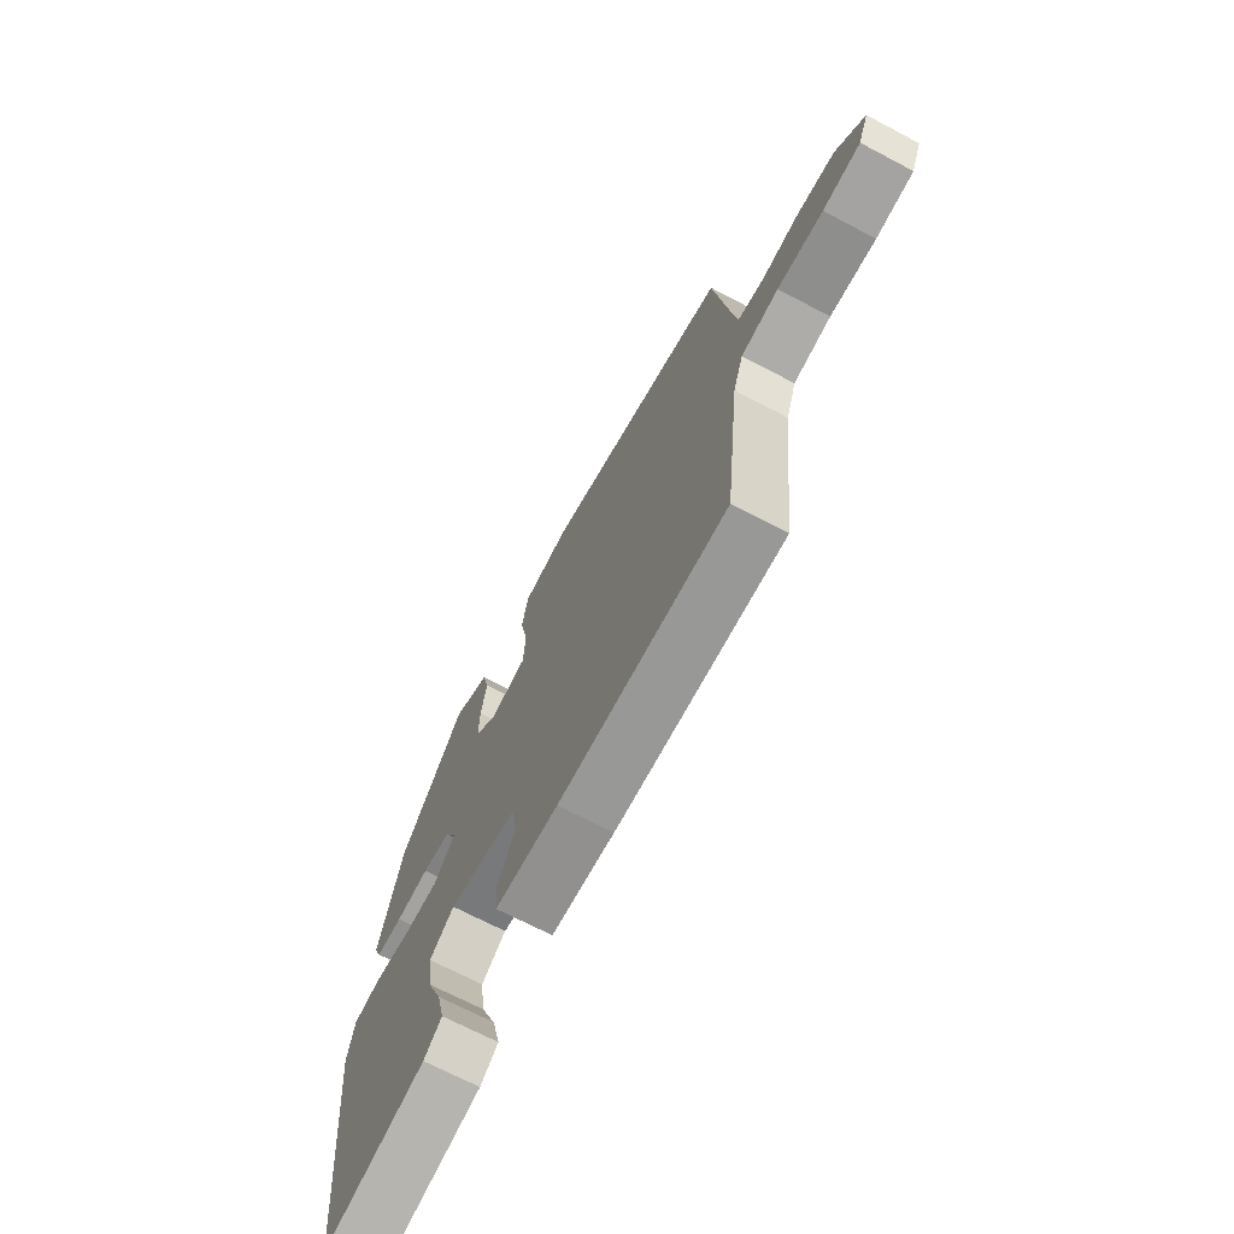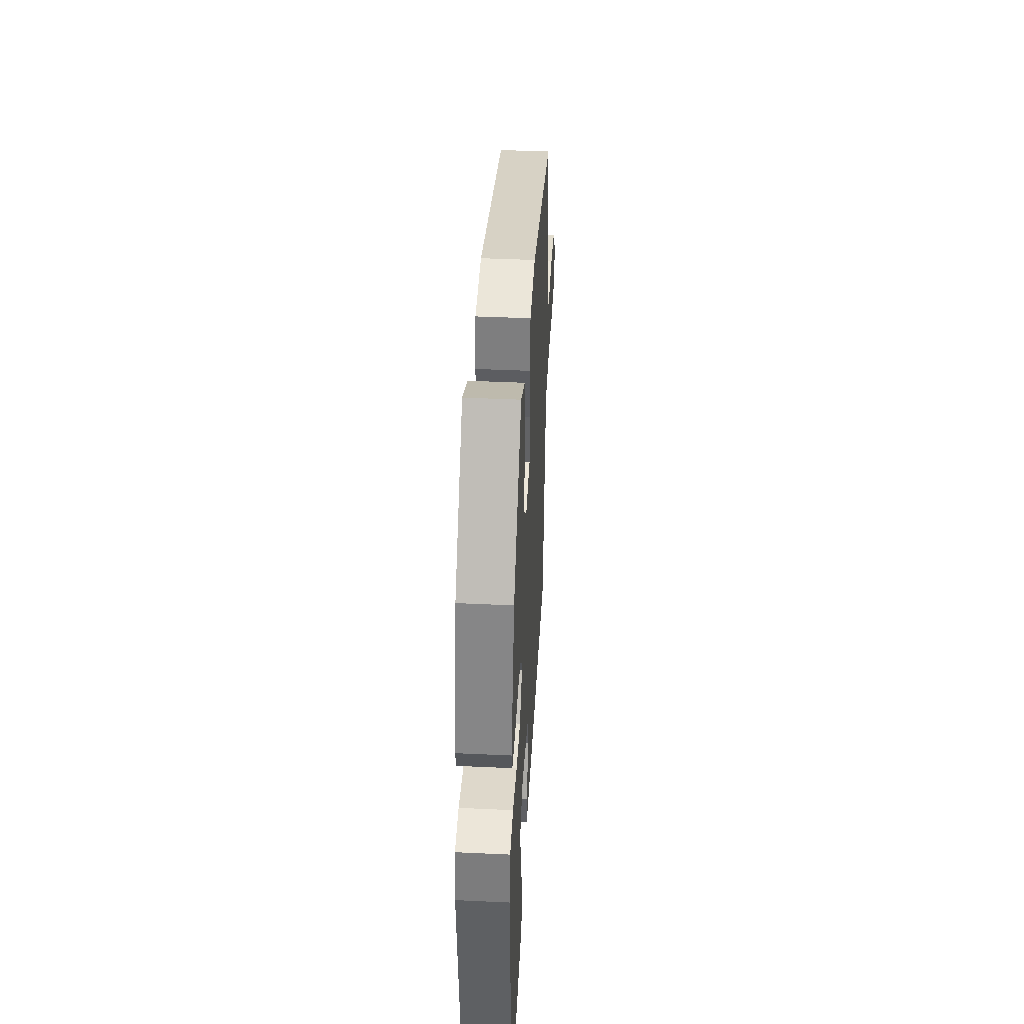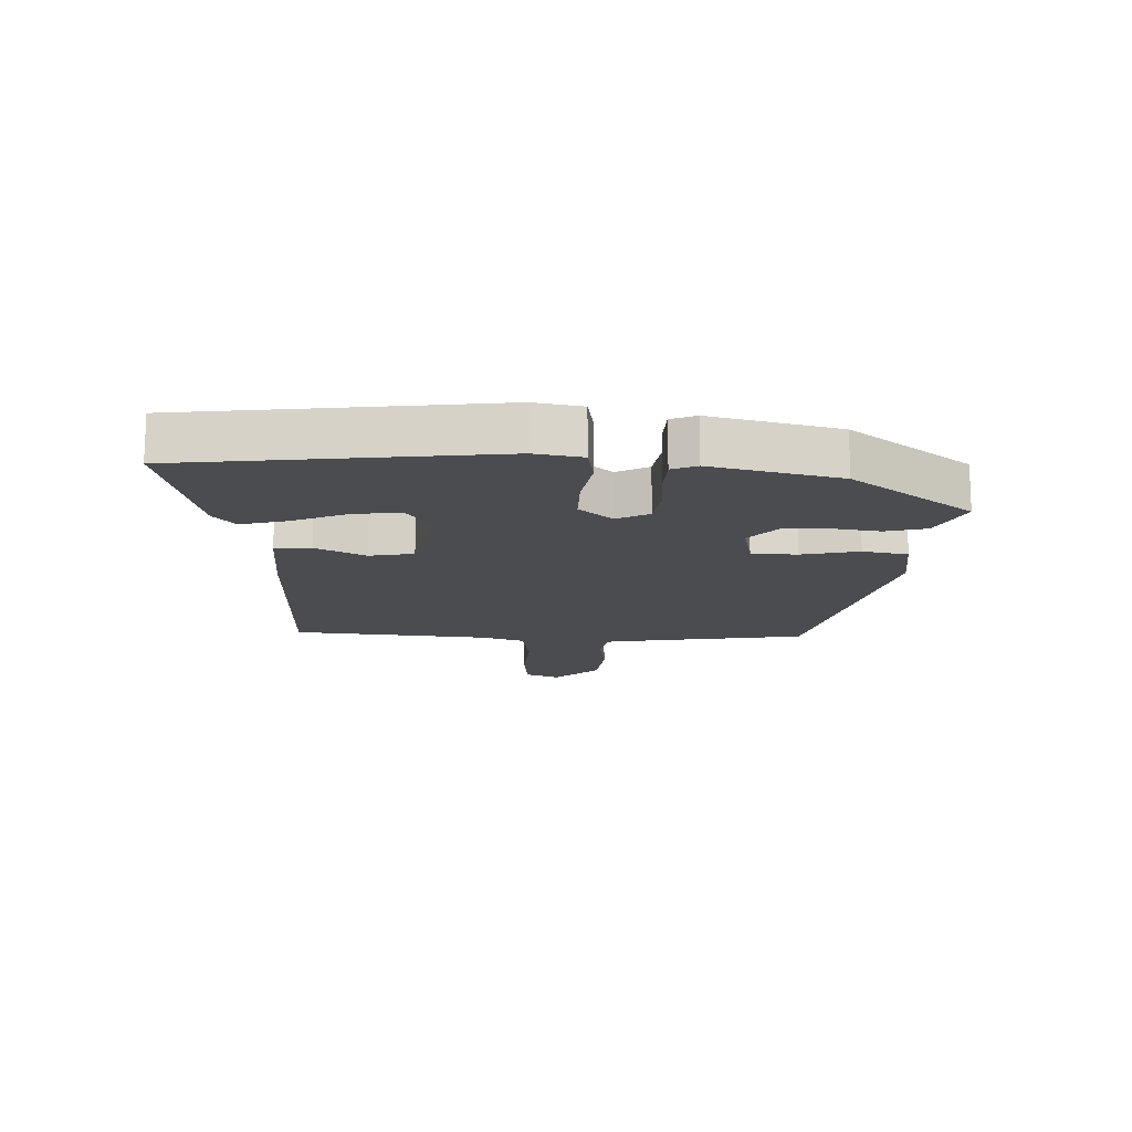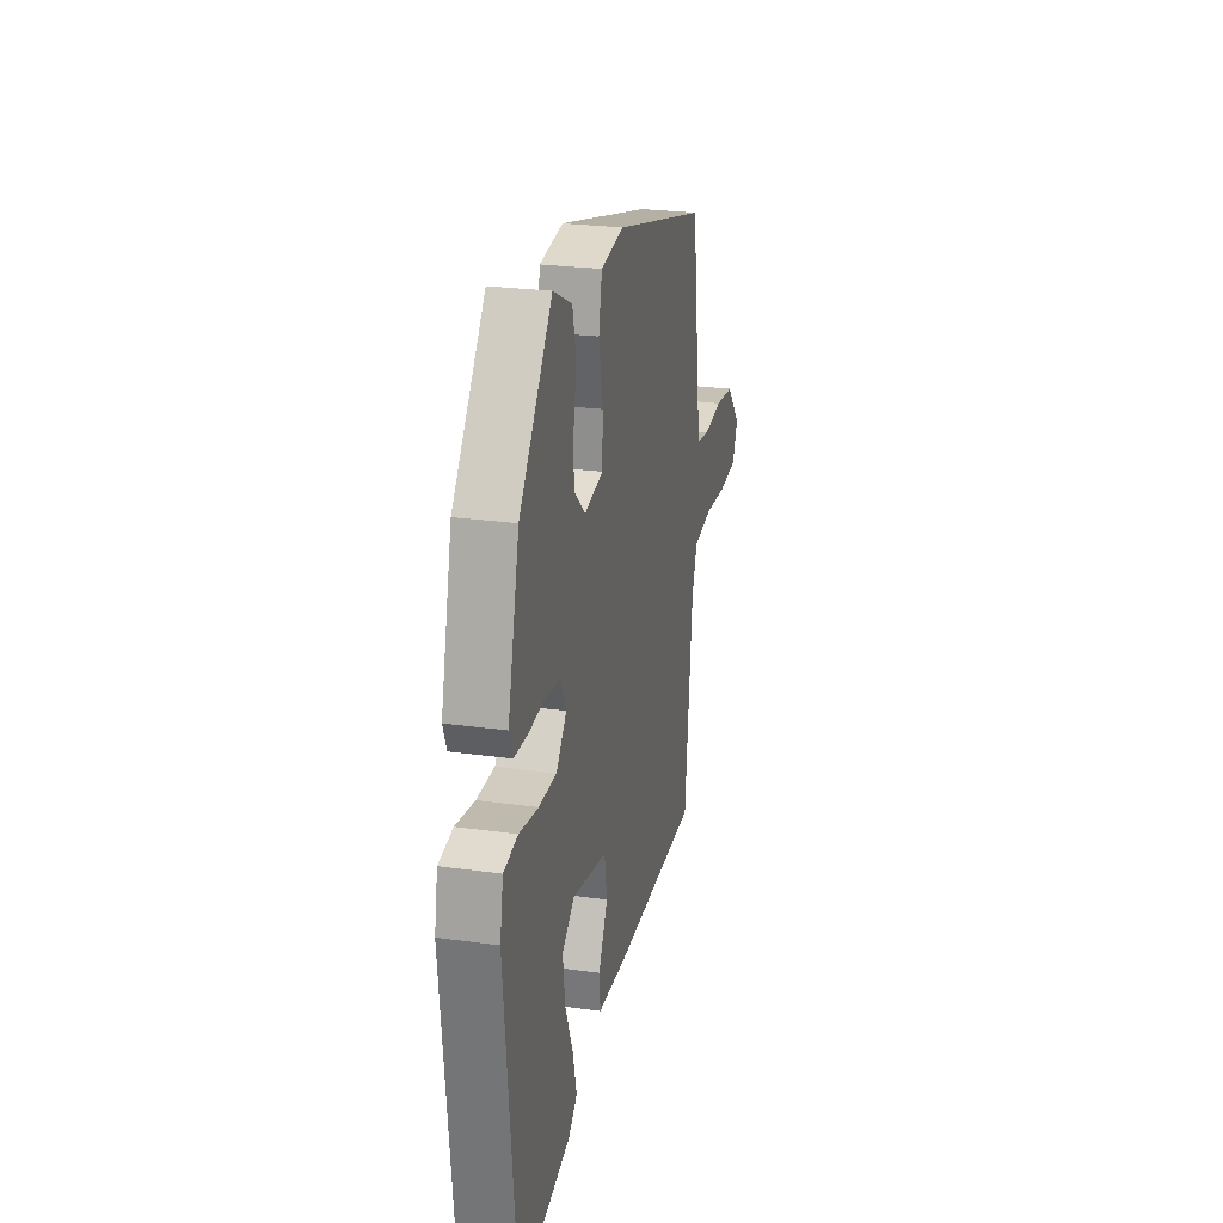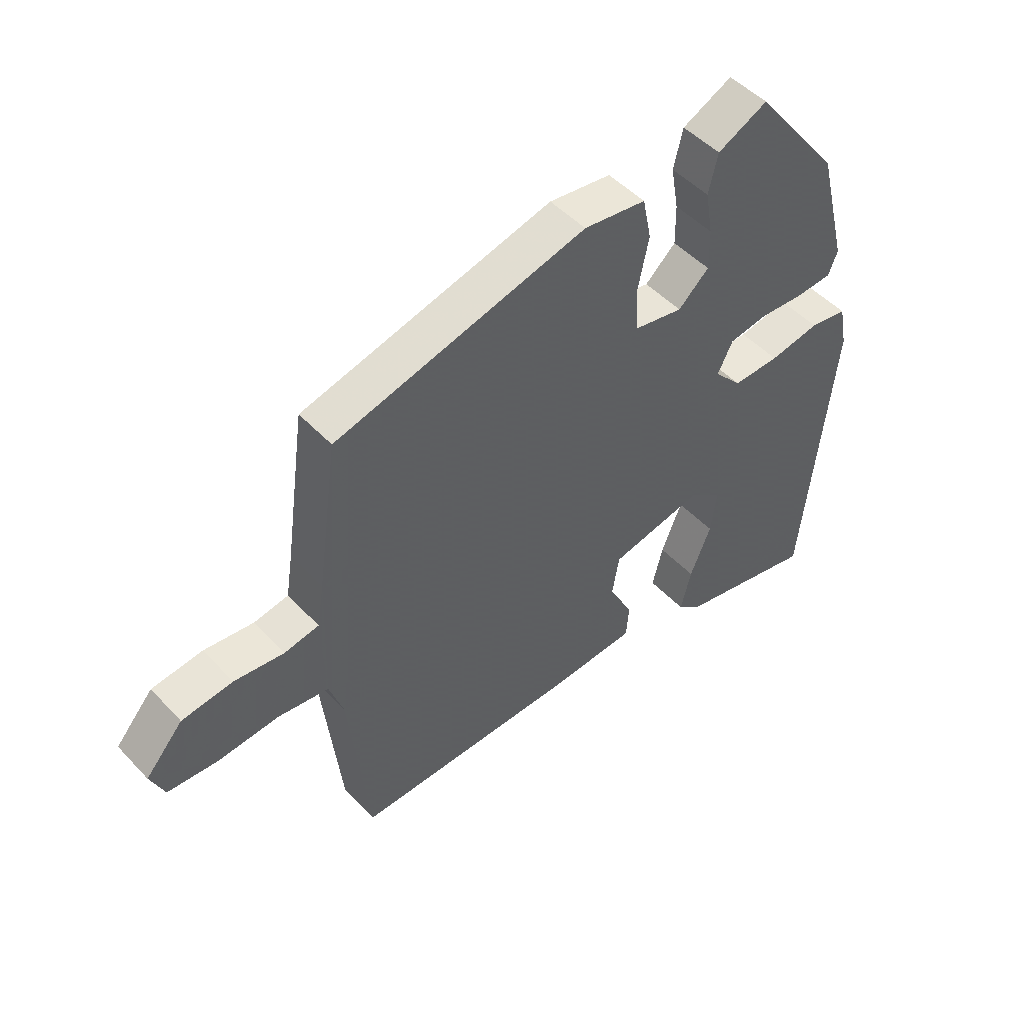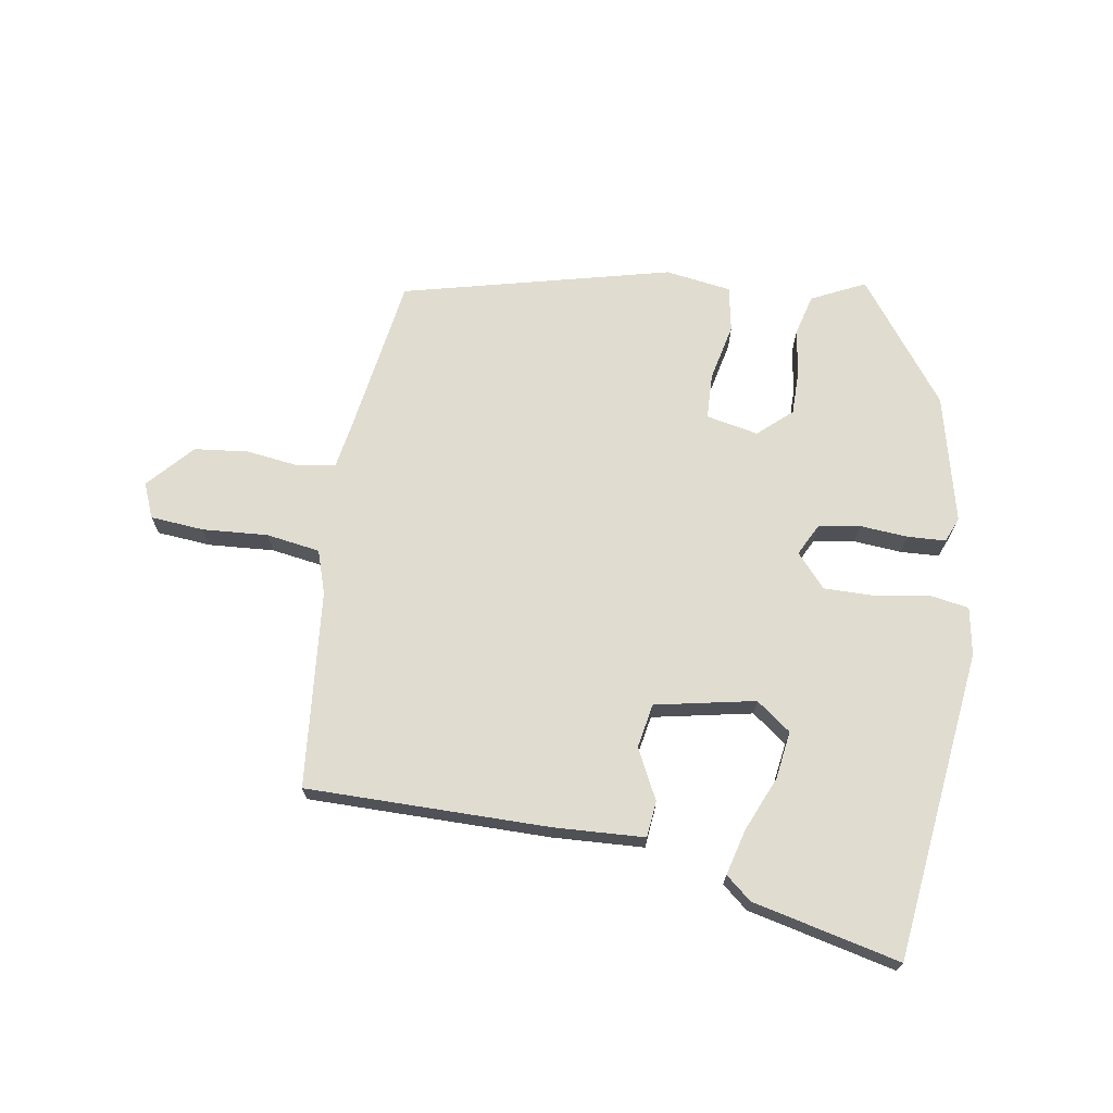
<metadata>
{"format":"obj","ext":"obj","renderer":"f3d","projection":"perspective","resolution":1024,"background":"white","views":[{"elev":-69.4,"azim":62.2,"up":"+Z"},{"elev":41.8,"azim":-86.8,"up":"+Z"},{"elev":-15.2,"azim":-91.0,"up":"+Y"},{"elev":25.5,"azim":-77.4,"up":"+Z"},{"elev":49.0,"azim":139.1,"up":"+Z"},{"elev":69.5,"azim":-169.9,"up":"+Y"}]}
</metadata>
<code>
v -0.491 0.07 -0.591
v -0.511 0.07 -0.392
v -0.542 0.07 -0.087
v -0.527 0.07 -0.01
v -0.462 0.07 0
v -0.375 0.07 -0.016
v -0.294 0.07 -0.018
v -0.246 0.07 0.035
v -0.272 0.07 0.088
v -0.338 0.07 0.099
v -0.416 0.07 0.094
v -0.478 0.07 0.098
v -0.494 0.07 0.139
v -0.441 0.07 0.345
v -0.291 0.07 0.538
v -0.205 0.07 0.495
v -0.189 0.07 0.428
v -0.202 0.07 0.352
v -0.203 0.07 0.281
v -0.15 0.07 0.232
v -0.065 0.07 0.248
v -0.061 0.07 0.322
v -0.08 0.07 0.415
v -0.065 0.07 0.488
v 0.042 0.07 0.502
v 0.475 0.07 0.388
v 0.511 0.07 0.13
v 0.523 0.07 0.054
v 0.583 0.07 0.043
v 0.669 0.07 0.053
v 0.757 0.07 0.042
v 0.822 0.07 -0.032
v 0.798 0.07 -0.088
v 0.711 0.07 -0.094
v 0.605 0.07 -0.085
v 0.518 0.07 -0.097
v 0.494 0.07 -0.167
v 0.459 0.07 -0.486
v 0.067 0.07 -0.479
v -0.08 0.07 -0.469
v -0.085 0.07 -0.41
v -0.043 0.07 -0.33
v -0.055 0.07 -0.258
v -0.216 0.07 -0.223
v -0.273 0.07 -0.264
v -0.263 0.07 -0.342
v -0.227 0.07 -0.431
v -0.209 0.07 -0.505
v -0.251 0.07 -0.539
v -0.491 0 -0.591
v -0.511 0 -0.392
v -0.542 0 -0.087
v -0.527 0 -0.01
v -0.462 0 0
v -0.375 0 -0.016
v -0.294 0 -0.018
v -0.246 0 0.035
v -0.272 0 0.088
v -0.338 0 0.099
v -0.416 0 0.094
v -0.478 0 0.098
v -0.494 0 0.139
v -0.441 0 0.345
v -0.291 0 0.538
v -0.205 0 0.495
v -0.189 0 0.428
v -0.202 0 0.352
v -0.203 0 0.281
v -0.15 0 0.232
v -0.065 0 0.248
v -0.061 0 0.322
v -0.08 0 0.415
v -0.065 0 0.488
v 0.042 0 0.502
v 0.475 0 0.388
v 0.511 0 0.13
v 0.523 0 0.054
v 0.583 0 0.043
v 0.669 0 0.053
v 0.757 0 0.042
v 0.822 0 -0.032
v 0.798 0 -0.088
v 0.711 0 -0.094
v 0.605 0 -0.085
v 0.518 0 -0.097
v 0.494 0 -0.167
v 0.459 0 -0.486
v 0.067 0 -0.479
v -0.08 0 -0.469
v -0.085 0 -0.41
v -0.043 0 -0.33
v -0.055 0 -0.258
v -0.216 0 -0.223
v -0.273 0 -0.264
v -0.263 0 -0.342
v -0.227 0 -0.431
v -0.209 0 -0.505
v -0.251 0 -0.539
f 46 47 48 49
f 45 46 49 1
f 39 40 41 42
f 37 38 39 42
f 36 37 42 43
f 32 33 34 35
f 32 35 36
f 29 30 31 32
f 28 29 32 36
f 27 28 36 43
f 22 23 24 25
f 21 22 25 26
f 15 16 17 18
f 15 18 19
f 14 15 19
f 13 14 19 20
f 10 11 12 13
f 9 10 13 20
f 3 4 5 6
f 2 3 6 7
f 45 1 2 7
f 44 45 7 8
f 43 44 8
f 21 26 27 43
f 20 21 43
f 8 9 20 43
f 98 97 96 95
f 50 98 95 94
f 91 90 89 88
f 91 88 87 86
f 92 91 86 85
f 84 83 82 81
f 85 84 81
f 81 80 79 78
f 85 81 78 77
f 92 85 77 76
f 74 73 72 71
f 75 74 71 70
f 67 66 65 64
f 68 67 64
f 68 64 63
f 69 68 63 62
f 62 61 60 59
f 69 62 59 58
f 55 54 53 52
f 56 55 52 51
f 56 51 50 94
f 57 56 94 93
f 57 93 92
f 92 76 75 70
f 92 70 69
f 92 69 58 57
f 1 50 51 2
f 2 51 52 3
f 3 52 53 4
f 4 53 54 5
f 5 54 55 6
f 6 55 56 7
f 7 56 57 8
f 8 57 58 9
f 9 58 59 10
f 10 59 60 11
f 11 60 61 12
f 12 61 62 13
f 13 62 63 14
f 14 63 64 15
f 15 64 65 16
f 16 65 66 17
f 17 66 67 18
f 18 67 68 19
f 19 68 69 20
f 20 69 70 21
f 21 70 71 22
f 22 71 72 23
f 23 72 73 24
f 24 73 74 25
f 25 74 75 26
f 26 75 76 27
f 27 76 77 28
f 28 77 78 29
f 29 78 79 30
f 30 79 80 31
f 31 80 81 32
f 32 81 82 33
f 33 82 83 34
f 34 83 84 35
f 35 84 85 36
f 36 85 86 37
f 37 86 87 38
f 38 87 88 39
f 39 88 89 40
f 40 89 90 41
f 41 90 91 42
f 42 91 92 43
f 43 92 93 44
f 44 93 94 45
f 45 94 95 46
f 46 95 96 47
f 47 96 97 48
f 48 97 98 49
f 49 98 50 1

</code>
